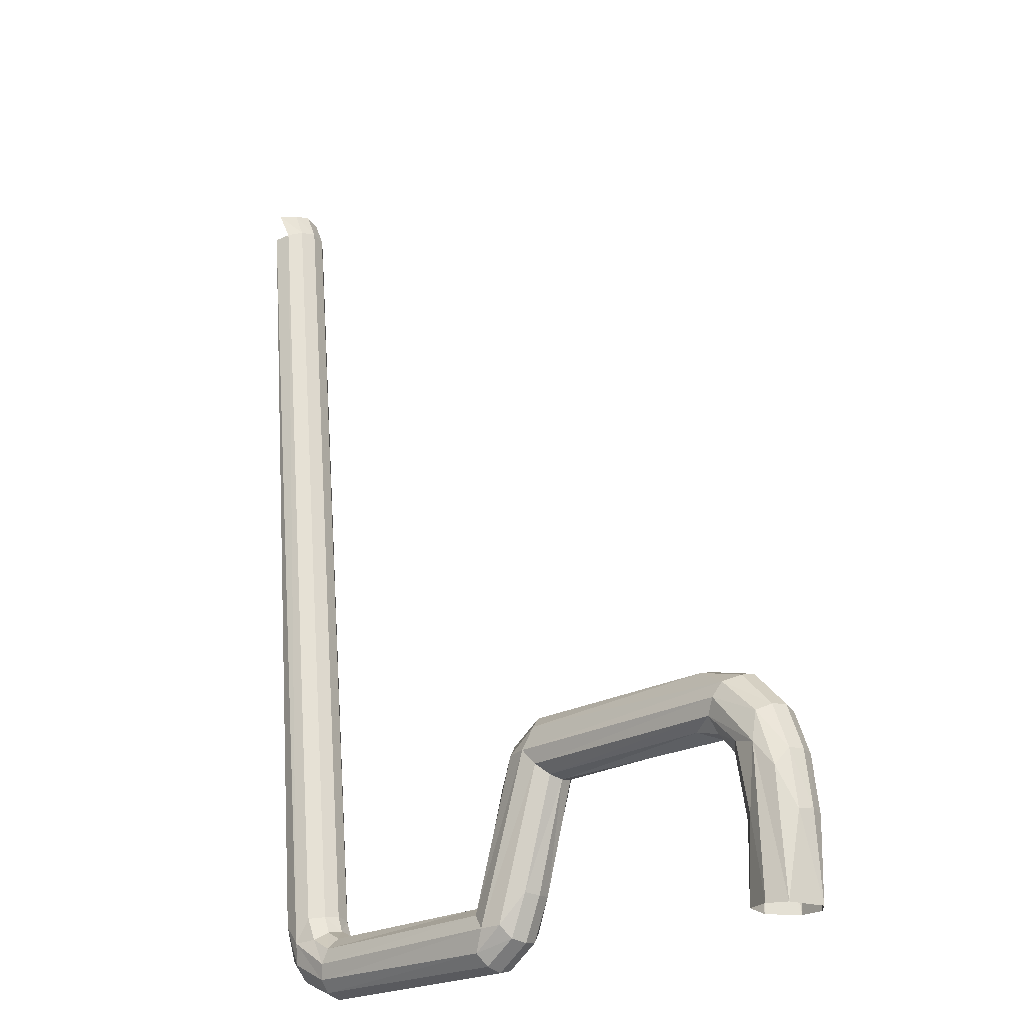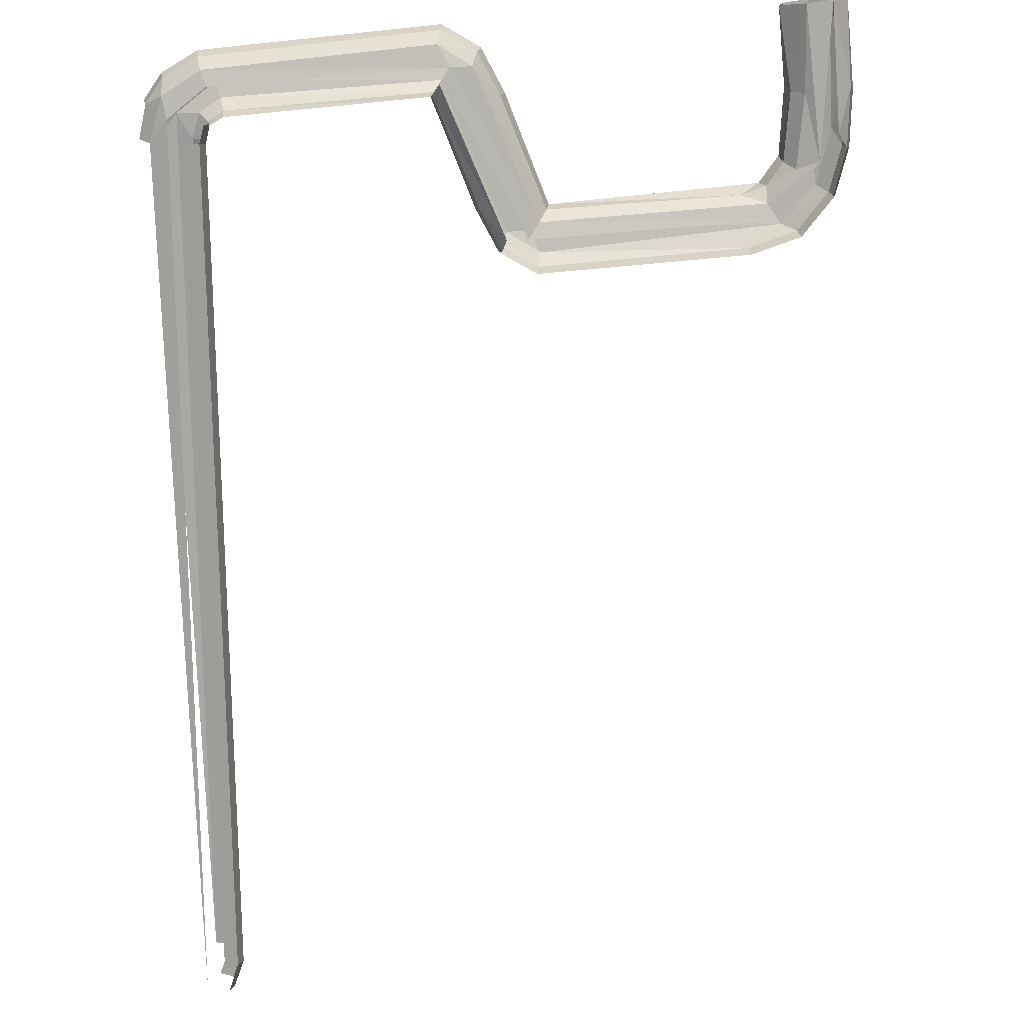
<metadata>
{"format":"obj","ext":"obj","renderer":"f3d","projection":"perspective","resolution":1024,"background":"white","views":[{"elev":-21.5,"azim":-136.8,"up":"+Z"},{"elev":-75.1,"azim":-173.9,"up":"+Y"}]}
</metadata>
<code>
o LM_F_FL7a_GateR
v -35.24 1.218 0.1932
v -36.97 1.231 -0.6793
v -36.85 0.7387 -1.189
v -35.32 0.7059 -0.5111
v -36.85 0.7387 -1.189
v -36.82 -5.522e-05 -1.411
v -35.32 0.7059 -0.5111
v -35.24 1.218 0.1932
v -36.85 0.7387 -1.189
v -35.2 -0 -0.664
v -35.32 0.7059 -0.5111
v -36.82 -5.522e-05 -1.411
v -36.85 0.7387 -1.189
v -36.97 1.231 -0.6793
v -46.64 1.223 -0.6806
v -35.37 1.414 1.136
v -37.15 1.409 -0.002733
v -36.97 1.231 -0.6793
v -35.24 1.218 0.1932
v -35.37 1.414 1.136
v -36.97 1.231 -0.6793
v -35.24 1.218 0.1932
v -35.32 0.7059 -0.5111
v -34.48 0.7059 0.4653
v -36.82 -5.522e-05 -1.411
v -36.85 0.7387 -1.189
v -46.81 0.7059 -1.197
v -35.32 0.7059 -0.5111
v -35.2 -0 -0.664
v -34.32 -2.761e-05 0.3683
v -35.2 -0 -0.664
v -36.82 -5.522e-05 -1.411
v -35.32 -0.7059 -0.5111
v -37.15 1.409 -0.002733
v -47.09 1.419 0.29
v -36.97 1.231 -0.6793
v -34.48 0.7059 0.4653
v -35.32 0.7059 -0.5111
v -34.32 -2.761e-05 0.3683
v -36.82 -5.522e-05 -1.411
v -36.85 -0.7388 -1.189
v -35.32 -0.7059 -0.5111
v -46.81 0.7059 -1.197
v -36.85 0.7387 -1.189
v -46.64 1.223 -0.6806
v -35.37 1.414 1.136
v -36.35 1.214 1.208
v -37.15 1.409 -0.002733
v -36.35 1.214 1.208
v -37.32 1.227 0.681
v -37.15 1.409 -0.002733
v -35.37 1.414 1.136
v -35.24 1.218 0.1932
v -34.51 1.225 2.024
v -35.24 1.218 0.1932
v -34.48 0.7059 0.4653
v -34.02 0.712 1.87
v -34.32 -2.761e-05 0.3683
v -35.2 -0 -0.664
v -35.32 -0.7059 -0.5111
v -47.09 1.419 0.29
v -46.64 1.223 -0.6806
v -36.97 1.231 -0.6793
v -46.87 -2.761e-05 -1.386
v -36.82 -5.522e-05 -1.411
v -46.81 0.7059 -1.197
v -36.85 -0.7388 -1.189
v -36.82 -5.522e-05 -1.411
v -46.81 -0.7059 -1.197
v -34.51 1.225 2.024
v -35.24 1.218 0.1932
v -34.02 0.712 1.87
v -37.32 1.227 0.681
v -46.56 1.197 0.9385
v -37.15 1.409 -0.002733
v -35.92 1.218 2.225
v -36.35 1.214 1.208
v -35.37 1.414 1.136
v -36.35 1.214 1.208
v -36.74 0.6861 1.567
v -37.32 1.227 0.681
v -36.82 -5.522e-05 -1.411
v -46.87 -2.761e-05 -1.386
v -46.81 -0.7059 -1.197
v -35.32 -0.7059 -0.5111
v -36.85 -0.7388 -1.189
v -35.24 -1.218 0.1932
v -34.48 -0.7059 0.4653
v -34.32 -2.761e-05 0.3683
v -35.32 -0.7059 -0.5111
v -36.74 0.6861 1.567
v -37.44 0.723 1.193
v -37.32 1.227 0.681
v -46.56 1.197 0.9385
v -47.09 1.419 0.29
v -37.15 1.409 -0.002733
v -36.85 -0.7388 -1.189
v -36.97 -1.231 -0.679
v -35.24 -1.218 0.1932
v -46.81 0.7059 -1.197
v -46.64 1.223 -0.6806
v -48.21 0.7059 -0.1804
v -34.48 -0.7059 0.4653
v -35.32 -0.7059 -0.5111
v -35.24 -1.218 0.1932
v -36.74 0.6861 1.567
v -36.35 1.214 1.208
v -35.92 1.218 2.225
v -46.64 1.223 -0.6806
v -47.09 1.419 0.29
v -47.97 1.221 0.3417
v -46.87 -2.761e-05 -1.386
v -46.81 0.7059 -1.197
v -48.37 -2.761e-05 -0.3019
v -36.97 -1.231 -0.679
v -36.85 -0.7388 -1.189
v -46.64 -1.223 -0.6806
v -46.64 1.223 -0.6806
v -47.97 1.221 0.3417
v -48.21 0.7059 -0.1804
v -37.44 0.723 1.193
v -46.2 0.6543 1.358
v -37.32 1.227 0.681
v -46.81 0.7059 -1.197
v -48.21 0.7059 -0.1804
v -48.37 -2.761e-05 -0.3019
v -36.74 0.6861 1.567
v -36.87 -2.761e-05 1.688
v -37.44 0.723 1.193
v -36.85 -0.7388 -1.189
v -46.81 -0.7059 -1.197
v -46.64 -1.223 -0.6806
v -36.45 0.6832 2.306
v -36.74 0.6861 1.567
v -35.92 1.218 2.225
v -46.2 0.6543 1.358
v -46.56 1.197 0.9385
v -37.32 1.227 0.681
v -46.87 -2.761e-05 -1.386
v -48.37 -2.761e-05 -0.3019
v -46.81 -0.7059 -1.197
v -34.02 -0.7025 1.864
v -34.48 -0.7059 0.4653
v -35.24 -1.218 0.1932
v -36.87 -2.761e-05 1.688
v -37.47 -0 1.401
v -37.44 0.723 1.193
v -35.24 -1.218 0.1932
v -36.97 -1.231 -0.679
v -35.37 -1.414 1.136
v -36.87 -2.761e-05 1.688
v -36.74 0.6861 1.567
v -36.45 0.6832 2.306
v -36.97 -1.231 -0.679
v -37.15 -1.409 -0.002719
v -35.37 -1.414 1.136
v -37.47 -0 1.401
v -46.09 -8.282e-05 1.487
v -37.44 0.723 1.193
v -37.15 -1.409 -0.002719
v -36.97 -1.231 -0.679
v -47.09 -1.419 0.2901
v -36.62 -5.522e-05 2.403
v -36.87 -2.761e-05 1.688
v -36.45 0.6832 2.306
v -48.21 0.7059 -0.1804
v -47.97 1.221 0.3417
v -48.96 0.7059 1.672
v -48.37 -2.761e-05 -0.3019
v -48.21 -0.7059 -0.1804
v -46.81 -0.7059 -1.197
v -34.51 -1.225 2.023
v -34.02 -0.7025 1.864
v -35.24 -1.218 0.1932
v -34.51 -1.225 2.023
v -35.24 -1.218 0.1932
v -35.37 -1.414 1.136
v -46.09 -8.282e-05 1.487
v -46.2 0.6543 1.358
v -37.44 0.723 1.193
v -46.81 -0.7059 -1.197
v -48.21 -0.7059 -0.1804
v -46.64 -1.223 -0.6806
v -36.97 -1.231 -0.679
v -46.64 -1.223 -0.6806
v -47.09 -1.419 0.2901
v -36.45 -0.694 2.305
v -36.74 -0.6862 1.567
v -36.87 -2.761e-05 1.688
v -36.62 -5.522e-05 2.403
v -36.45 -0.694 2.305
v -36.87 -2.761e-05 1.688
v -48.37 -2.761e-05 -0.3019
v -48.21 0.7059 -0.1804
v -49.14 -2.761e-05 1.613
v -48.37 -2.761e-05 -0.3019
v -49.14 -2.761e-05 1.613
v -48.21 -0.7059 -0.1804
v -48.21 0.7059 -0.1804
v -48.96 0.7059 1.672
v -49.14 -2.761e-05 1.613
v -48.21 -0.7059 -0.1804
v -47.97 -1.221 0.3418
v -46.64 -1.223 -0.6806
v -46.64 -1.223 -0.6806
v -47.97 -1.221 0.3418
v -47.09 -1.419 0.2901
v -47.97 1.221 0.3417
v -47.09 1.419 0.29
v -50.01 1.197 6.945
v -48.21 -0.7059 -0.1804
v -48.96 -0.7059 1.672
v -47.97 -1.221 0.3418
v -47.09 1.419 0.29
v -46.56 1.197 0.9385
v -49.48 1.419 7.592
v -49.14 -2.761e-05 1.613
v -48.96 -0.7059 1.672
v -48.21 -0.7059 -0.1804
v -61.99 1.412 -0.7187
v -60.92 0.9722 -0.6967
v -61.3 1.219 2.834
v -46.56 1.197 0.9385
v -46.2 0.6543 1.358
v -48.6 1.221 7.543
v -48.96 0.7059 1.672
v -47.97 1.221 0.3417
v -50.37 0.6544 6.526
v -46.2 0.6543 1.358
v -46.09 -8.282e-05 1.487
v -47.6 0.7058 6.213
v -60.92 0.9722 -0.6967
v -60.61 -0.3712 -0.6903
v -60.61 -2.761e-05 2.588
v -62.89 1.132 -0.7372
v -61.99 1.412 -0.7187
v -61.7 1.407 5.657
v -63.41 -0.3803 -0.7477
v -62.89 1.132 -0.7372
v -63.24 0.7011 2.844
v -61.3 1.219 2.834
v -60.92 0.9722 -0.6967
v -60.78 0.699 2.745
v -46.2 -0.6543 1.358
v -47.6 -0.7059 6.213
v -46.09 -8.282e-05 1.487
v -49.14 -2.761e-05 1.613
v -48.96 0.7059 1.672
v -50.48 -5.522e-05 6.398
v -60.78 0.699 2.745
v -60.92 0.9722 -0.6967
v -60.61 -2.761e-05 2.588
v -60.78 -0.699 2.745
v -60.61 -0.3712 -0.6903
v -61.61 -1.418 -0.7113
v -48.96 -0.7059 1.672
v -49.14 -2.761e-05 1.613
v -50.48 -5.522e-05 6.398
v -47.09 1.419 0.29
v -49.48 1.419 7.592
v -50.01 1.197 6.945
v -47.97 -1.221 0.3418
v -50.01 -1.197 6.945
v -47.09 -1.419 0.2901
v -47.97 -1.221 0.3418
v -48.96 -0.7059 1.672
v -50.37 -0.6545 6.526
v -47.97 1.221 0.3417
v -50.01 1.197 6.945
v -50.37 0.6544 6.526
v -61.3 1.219 2.834
v -61.7 1.407 5.657
v -61.99 1.412 -0.7187
v -63.24 -0.701 2.844
v -62.72 -1.225 -0.7336
v -63.41 -0.3803 -0.7477
v -46.56 -1.197 0.9386
v -48.6 -1.221 7.543
v -46.2 -0.6543 1.358
v -46.2 0.6543 1.358
v -47.6 0.7058 6.213
v -48.6 1.221 7.543
v -63.24 0.7011 2.844
v -62.89 1.132 -0.7372
v -62.56 1.223 4.594
v -46.56 1.197 0.9385
v -48.6 1.221 7.543
v -49.48 1.419 7.592
v -46.09 -8.282e-05 1.487
v -47.42 -2.761e-05 6.272
v -47.6 0.7058 6.213
v -60.78 -0.699 2.745
v -60.61 -2.761e-05 2.588
v -60.61 -0.3712 -0.6903
v -63.42 -0.0001104 2.989
v -63.41 -0.3803 -0.7477
v -63.24 0.7011 2.844
v -47.6 -0.7059 6.213
v -47.42 -2.761e-05 6.272
v -46.09 -8.282e-05 1.487
v -62.89 1.132 -0.7372
v -61.7 1.407 5.657
v -62.56 1.223 4.594
v -48.96 0.7059 1.672
v -50.37 0.6544 6.526
v -50.48 -5.522e-05 6.398
v -63.42 -0.0001104 2.989
v -63.24 -0.701 2.844
v -63.41 -0.3803 -0.7477
v -61.3 -1.225 2.848
v -60.78 -0.699 2.745
v -61.61 -1.418 -0.7113
v -61.3 1.219 2.834
v -60.78 0.699 2.745
v -60.26 0.6812 5.616
v -61.61 -1.418 -0.7113
v -62.72 -1.225 -0.7336
v -61.69 -1.408 5.673
v -50.37 -0.6545 6.526
v -48.96 -0.7059 1.672
v -50.48 -5.522e-05 6.398
v -60.78 0.699 2.745
v -60.61 -2.761e-05 2.588
v -60.15 -2.761e-05 5.417
v -48.6 -1.221 7.543
v -47.6 -0.7059 6.213
v -46.2 -0.6543 1.358
v -50.01 -1.197 6.945
v -47.97 -1.221 0.3418
v -50.37 -0.6545 6.526
v -61.7 1.407 5.657
v -61.3 1.219 2.834
v -60.71 1.213 5.899
v -62.56 -1.223 4.593
v -62.72 -1.225 -0.7336
v -63.24 -0.701 2.844
v -63.42 -0.0001104 2.989
v -63.24 0.7011 2.844
v -62.91 0.7059 5.331
v -60.15 -2.761e-05 5.417
v -60.61 -2.761e-05 2.588
v -60.78 -0.699 2.745
v -60.71 1.213 5.899
v -61.3 1.219 2.834
v -60.26 0.6812 5.616
v -62.91 0.7059 5.331
v -63.24 0.7011 2.844
v -62.56 1.223 4.594
v -47.6 0.7058 6.213
v -47.42 -2.761e-05 6.272
v -48.36 0.7058 8.065
v -50.01 -1.197 6.945
v -49.48 -1.419 7.592
v -47.09 -1.419 0.2901
v -47.6 0.7058 6.213
v -48.36 0.7058 8.065
v -48.6 1.221 7.543
v -61.3 -1.225 2.848
v -61.61 -1.418 -0.7113
v -61.69 -1.408 5.673
v -60.26 0.6812 5.616
v -60.78 0.699 2.745
v -60.15 -2.761e-05 5.417
v -50.37 0.6544 6.526
v -50.01 1.197 6.945
v -59.41 1.216 7.168
v -48.6 1.221 7.543
v -49.93 1.223 8.565
v -49.48 1.419 7.592
v -60.26 -0.6812 5.616
v -60.78 -0.699 2.745
v -61.3 -1.225 2.848
v -62.91 -0.7059 5.331
v -63.24 -0.701 2.844
v -63.42 -0.0001104 2.989
v -50.48 -5.522e-05 6.398
v -50.37 0.6544 6.526
v -58.41 0.7058 6.774
v -49.48 1.419 7.592
v -59.79 1.409 7.826
v -50.01 1.197 6.945
v -61.75 1.223 6.946
v -62.56 1.223 4.594
v -61.7 1.407 5.657
v -48.6 1.221 7.543
v -48.36 0.7058 8.065
v -49.93 1.223 8.565
v -63.1 -2.761e-05 5.377
v -63.42 -0.0001104 2.989
v -62.91 0.7059 5.331
v -47.6 -0.7059 6.213
v -48.36 -0.7059 8.065
v -47.42 -2.761e-05 6.272
v -47.42 -2.761e-05 6.272
v -48.2 -2.761e-05 8.187
v -48.36 0.7058 8.065
v -62.91 0.7059 5.331
v -62.56 1.223 4.594
v -61.75 1.223 6.946
v -60.26 -0.6812 5.616
v -60.15 -2.761e-05 5.417
v -60.78 -0.699 2.745
v -61.7 1.407 5.657
v -60.71 1.213 5.899
v -59.41 1.216 7.168
v -60.71 1.213 5.899
v -60.26 0.6812 5.616
v -59.49 0.7058 6.507
v -58.41 0.7058 6.774
v -50.37 0.6544 6.526
v -59.41 1.216 7.168
v -59.79 1.409 7.826
v -59.41 1.216 7.168
v -50.01 1.197 6.945
v -63.1 -2.761e-05 5.377
v -62.91 -0.7059 5.331
v -63.42 -0.0001104 2.989
v -48.36 -0.7059 8.065
v -48.2 -2.761e-05 8.187
v -47.42 -2.761e-05 6.272
v -59.41 1.216 7.168
v -60.71 1.213 5.899
v -59.49 0.7058 6.507
v -59.24 -0 6.447
v -50.48 -5.522e-05 6.398
v -58.41 0.7058 6.774
v -60.26 0.6812 5.616
v -60.15 -2.761e-05 5.417
v -59.24 -0 6.447
v -49.93 1.223 8.565
v -60.17 1.243 8.435
v -49.48 1.419 7.592
v -59.79 1.409 7.826
v -61.7 1.407 5.657
v -59.41 1.216 7.168
v -62.91 -0.7059 5.331
v -62.56 -1.223 4.593
v -63.24 -0.701 2.844
v -50.37 -0.6545 6.526
v -50.48 -5.522e-05 6.398
v -58.41 -0.7059 6.774
v -59.49 0.7058 6.507
v -60.26 0.6812 5.616
v -59.24 -0 6.447
v -48.36 0.7058 8.065
v -49.76 0.7058 9.081
v -49.93 1.223 8.565
v -61.75 1.223 6.946
v -61.7 1.407 5.657
v -59.79 1.409 7.826
v -58.41 0.7058 6.774
v -59.41 1.216 7.168
v -59.49 0.7058 6.507
v -48.36 0.7058 8.065
v -48.2 -2.761e-05 8.187
v -49.76 0.7058 9.081
v -48.6 -1.221 7.543
v -48.36 -0.7059 8.065
v -47.6 -0.7059 6.213
v -58.41 0.7058 6.774
v -59.49 0.7058 6.507
v -59.24 -0 6.447
v -60.71 -1.213 5.899
v -60.26 -0.6812 5.616
v -61.3 -1.225 2.848
v -60.17 1.243 8.435
v -59.79 1.409 7.826
v -49.48 1.419 7.592
v -50.48 -5.522e-05 6.398
v -59.24 -0 6.447
v -58.41 -0.7059 6.774
v -59.24 -0 6.447
v -60.15 -2.761e-05 5.417
v -60.26 -0.6812 5.616
v -63.1 -2.761e-05 5.377
v -62.91 0.7059 5.331
v -62.2 0.7058 7.228
v -62.2 0.7058 7.228
v -62.91 0.7059 5.331
v -61.75 1.223 6.946
v -60.71 -1.213 5.899
v -61.3 -1.225 2.848
v -61.69 -1.408 5.673
v -48.2 -2.761e-05 8.187
v -49.7 -2.761e-05 9.269
v -49.76 0.7058 9.081
v -59.49 -0.7059 6.507
v -59.24 -0 6.447
v -60.26 -0.6812 5.616
v -50.01 -1.197 6.945
v -50.37 -0.6545 6.526
v -59.41 -1.217 7.169
v -60.17 1.243 8.435
v -61.75 1.223 6.946
v -59.79 1.409 7.826
v -49.76 0.7058 9.081
v -58.7 0.7059 9.221
v -49.93 1.223 8.565
v -62.2 0.7058 7.228
v -61.75 1.223 6.946
v -60.17 1.243 8.435
v -59.24 -0 6.447
v -59.49 -0.7059 6.507
v -58.41 -0.7059 6.774
v -59.49 -0.7059 6.507
v -60.26 -0.6812 5.616
v -60.71 -1.213 5.899
v -50.37 -0.6545 6.526
v -58.41 -0.7059 6.774
v -59.41 -1.217 7.169
v -62.36 -2.761e-05 7.332
v -63.1 -2.761e-05 5.377
v -62.2 0.7058 7.228
v -62.2 -0.7059 7.228
v -62.91 -0.7059 5.331
v -63.1 -2.761e-05 5.377
v -58.7 0.7059 9.221
v -60.17 1.243 8.435
v -49.93 1.223 8.565
v -62.36 -2.761e-05 7.332
v -62.2 -0.7059 7.228
v -63.1 -2.761e-05 5.377
v -49.48 -1.419 7.592
v -50.01 -1.197 6.945
v -59.79 -1.409 7.826
v -60.76 0.7059 8.712
v -62.2 0.7058 7.228
v -60.17 1.243 8.435
v -58.41 -0.7059 6.774
v -59.49 -0.7059 6.507
v -59.41 -1.217 7.169
v -59.41 -1.217 7.169
v -59.49 -0.7059 6.507
v -60.71 -1.213 5.899
v -59.41 -1.217 7.169
v -60.71 -1.213 5.899
v -61.69 -1.408 5.673
v -49.7 -2.761e-05 9.269
v -58.72 -5.522e-05 9.411
v -49.76 0.7058 9.081
v -62.36 -2.761e-05 7.332
v -62.2 0.7058 7.228
v -60.76 0.7059 8.712
v -31.8 1.412 38.73
v -35.37 1.414 1.136
v -34.51 1.225 2.024
v -50.01 -1.197 6.945
v -59.41 -1.217 7.169
v -59.79 -1.409 7.826
v -58.7 0.7059 9.221
v -60.76 0.7059 8.712
v -60.17 1.243 8.435
v -58.72 -5.522e-05 9.411
v -58.7 0.7059 9.221
v -49.76 0.7058 9.081
v -32.51 1.221 38.84
v -35.92 1.218 2.225
v -35.37 1.414 1.136
v -59.79 -1.409 7.826
v -59.41 -1.217 7.169
v -61.69 -1.408 5.673
v -60.86 -2.761e-05 8.882
v -62.36 -2.761e-05 7.332
v -60.76 0.7059 8.712
v -58.7 0.7059 9.221
v -58.72 -5.522e-05 9.411
v -60.76 0.7059 8.712
v -58.72 -5.522e-05 9.411
v -60.86 -2.761e-05 8.882
v -60.76 0.7059 8.712
v -33.01 0.7128 39
v -36.45 0.6832 2.306
v -35.92 1.218 2.225
v -33.18 2.761e-05 39.1
v -36.62 -5.522e-05 2.403
v -36.45 0.6832 2.306
v -36.45 -0.694 2.305
v -36.62 -5.522e-05 2.403
v -33.18 2.761e-05 39.1
v -34.51 -1.225 2.023
v -35.37 -1.414 1.136
v -31.67 -1.414 39.34
v -35.92 -1.219 2.227
v -36.45 -0.694 2.305
v -33.01 -0.6953 39.01
v -32.51 1.221 38.84
v -35.37 1.414 1.136
v -31.8 1.412 38.73
v -33.01 0.7128 39
v -35.92 1.218 2.225
v -32.51 1.221 38.84
v -33.01 0.7128 39
v -33.18 2.761e-05 39.1
v -36.45 0.6832 2.306
v -33.01 -0.6953 39.01
v -36.45 -0.694 2.305
v -33.18 2.761e-05 39.1
v -33.01 -0.6953 39.01
v -32.51 -1.222 38.85
v -35.92 -1.219 2.227
v -33.01 0.7128 39
v -32.51 1.221 38.84
v -31.81 1.219 40.2
v -32.48 0.7059 40.18
v -33.01 0.7128 39
v -31.81 1.219 40.2
v -33.18 2.761e-05 39.1
v -33.01 0.7128 39
v -32.48 0.7059 40.18
v -32.63 -2.761e-05 40.29
v -33.18 2.761e-05 39.1
v -32.48 0.7059 40.18
v -32.48 -0.7059 40.18
v -33.01 -0.6953 39.01
v -33.18 2.761e-05 39.1
v -32.63 -2.761e-05 40.29
v -32.48 -0.7059 40.18
v -33.18 2.761e-05 39.1
f 3 2 1
f 6 5 4
f 9 8 7
f 12 11 10
f 15 14 13
f 18 17 16
f 21 20 19
f 24 23 22
f 27 26 25
f 30 29 28
f 33 32 31
f 36 35 34
f 39 38 37
f 42 41 40
f 45 44 43
f 48 47 46
f 51 50 49
f 54 53 52
f 57 56 55
f 60 59 58
f 63 62 61
f 66 65 64
f 69 68 67
f 72 71 70
f 75 74 73
f 78 77 76
f 81 80 79
f 84 83 82
f 87 86 85
f 90 89 88
f 93 92 91
f 96 95 94
f 99 98 97
f 102 101 100
f 105 104 103
f 108 107 106
f 111 110 109
f 114 113 112
f 117 116 115
f 120 119 118
f 123 122 121
f 126 125 124
f 129 128 127
f 132 131 130
f 135 134 133
f 138 137 136
f 141 140 139
f 144 143 142
f 147 146 145
f 150 149 148
f 153 152 151
f 156 155 154
f 159 158 157
f 162 161 160
f 165 164 163
f 168 167 166
f 171 170 169
f 174 173 172
f 177 176 175
f 180 179 178
f 183 182 181
f 186 185 184
f 189 188 187
f 192 191 190
f 195 194 193
f 198 197 196
f 201 200 199
f 204 203 202
f 207 206 205
f 210 209 208
f 213 212 211
f 216 215 214
f 219 218 217
f 222 221 220
f 225 224 223
f 228 227 226
f 231 230 229
f 234 233 232
f 237 236 235
f 240 239 238
f 243 242 241
f 246 245 244
f 249 248 247
f 252 251 250
f 255 254 253
f 258 257 256
f 261 260 259
f 264 263 262
f 267 266 265
f 270 269 268
f 273 272 271
f 276 275 274
f 279 278 277
f 282 281 280
f 285 284 283
f 288 287 286
f 291 290 289
f 294 293 292
f 297 296 295
f 300 299 298
f 303 302 301
f 306 305 304
f 309 308 307
f 312 311 310
f 315 314 313
f 318 317 316
f 321 320 319
f 324 323 322
f 327 326 325
f 330 329 328
f 333 332 331
f 336 335 334
f 339 338 337
f 342 341 340
f 345 344 343
f 348 347 346
f 351 350 349
f 354 353 352
f 357 356 355
f 360 359 358
f 363 362 361
f 366 365 364
f 369 368 367
f 372 371 370
f 375 374 373
f 378 377 376
f 381 380 379
f 384 383 382
f 387 386 385
f 390 389 388
f 393 392 391
f 396 395 394
f 399 398 397
f 402 401 400
f 405 404 403
f 408 407 406
f 411 410 409
f 414 413 412
f 417 416 415
f 420 419 418
f 423 422 421
f 426 425 424
f 429 428 427
f 432 431 430
f 435 434 433
f 438 437 436
f 441 440 439
f 444 443 442
f 447 446 445
f 450 449 448
f 453 452 451
f 456 455 454
f 459 458 457
f 462 461 460
f 465 464 463
f 468 467 466
f 471 470 469
f 474 473 472
f 477 476 475
f 480 479 478
f 483 482 481
f 486 485 484
f 489 488 487
f 492 491 490
f 495 494 493
f 498 497 496
f 501 500 499
f 504 503 502
f 507 506 505
f 510 509 508
f 513 512 511
f 516 515 514
f 519 518 517
f 522 521 520
f 525 524 523
f 528 527 526
f 531 530 529
f 534 533 532
f 537 536 535
f 540 539 538
f 543 542 541
f 546 545 544
f 549 548 547
f 552 551 550
f 555 554 553
f 558 557 556
f 561 560 559
f 564 563 562
f 567 566 565
f 570 569 568
f 573 572 571
f 576 575 574
f 579 578 577
f 582 581 580
f 585 584 583
f 588 587 586
f 591 590 589
f 594 593 592
f 597 596 595
f 600 599 598
f 603 602 601
f 606 605 604
f 609 608 607
f 612 611 610
f 615 614 613
f 618 617 616

</code>
